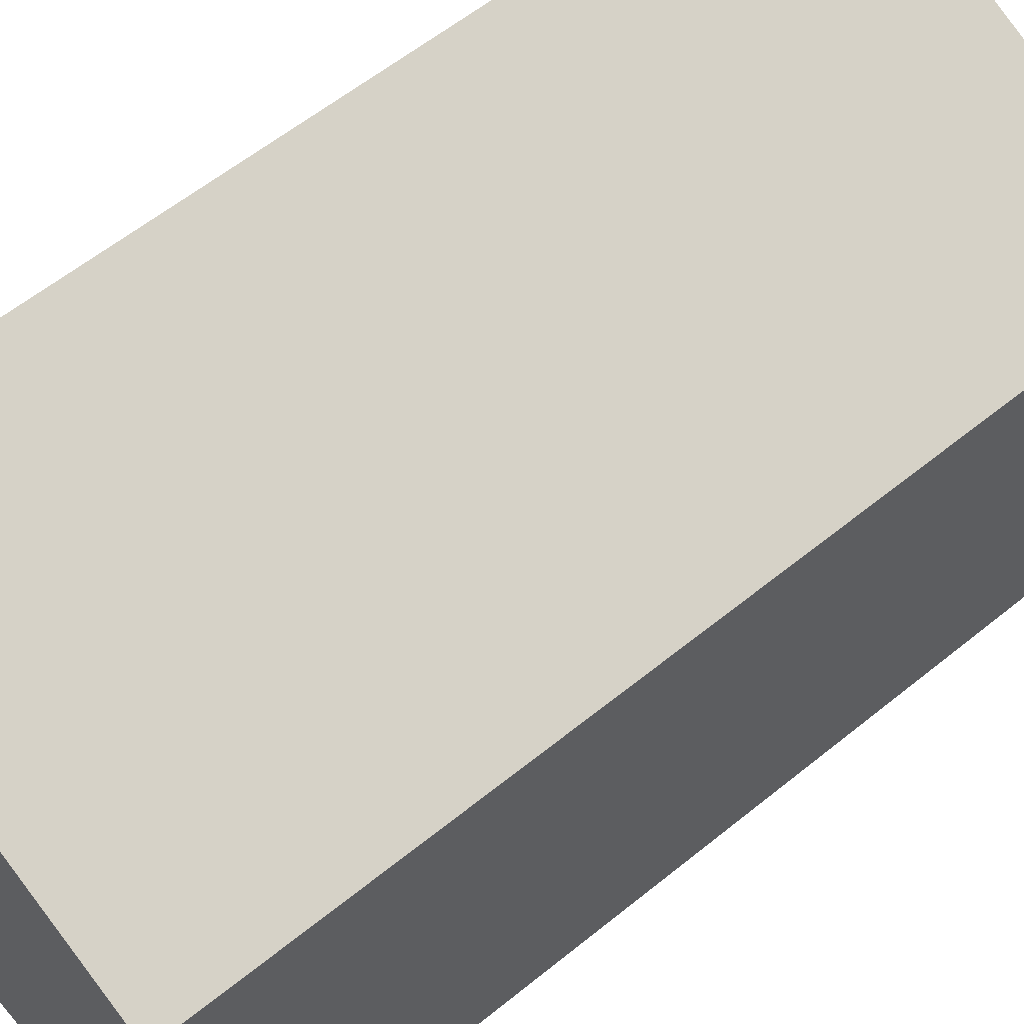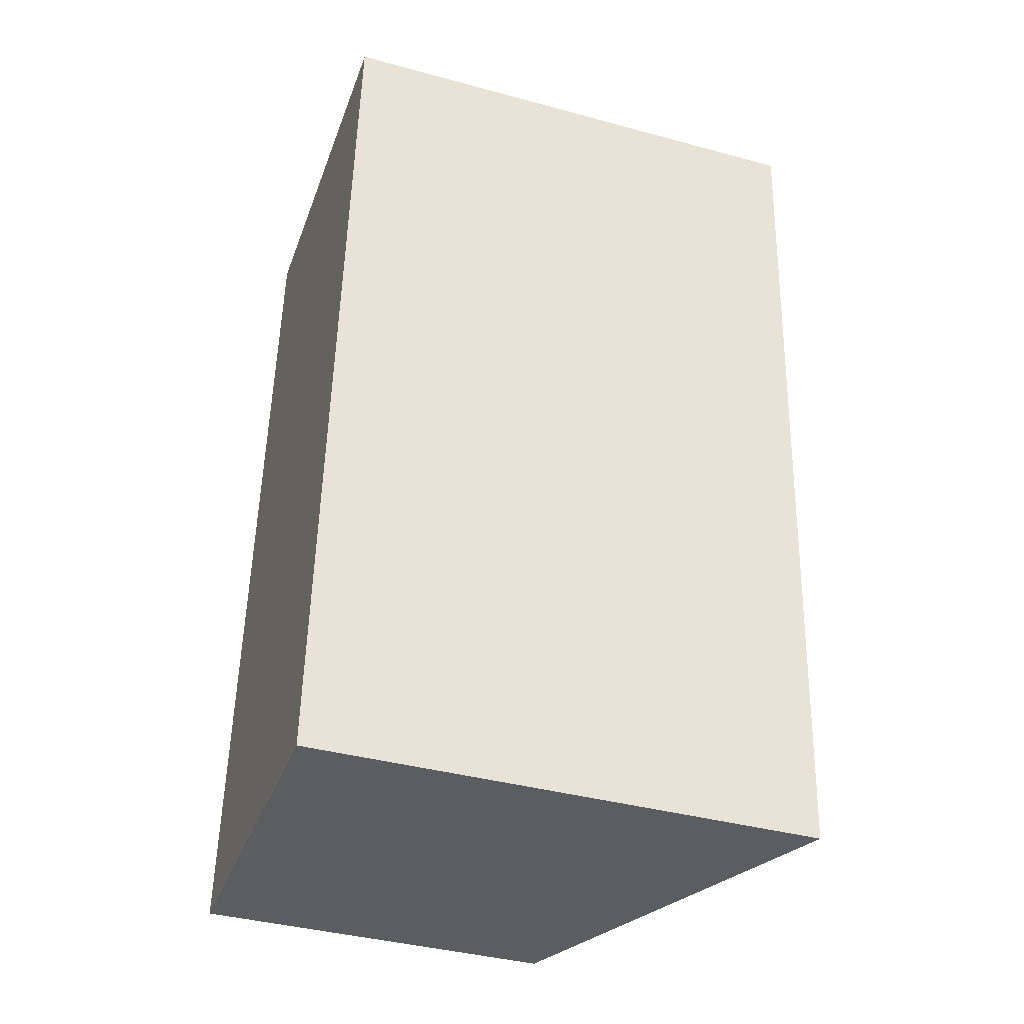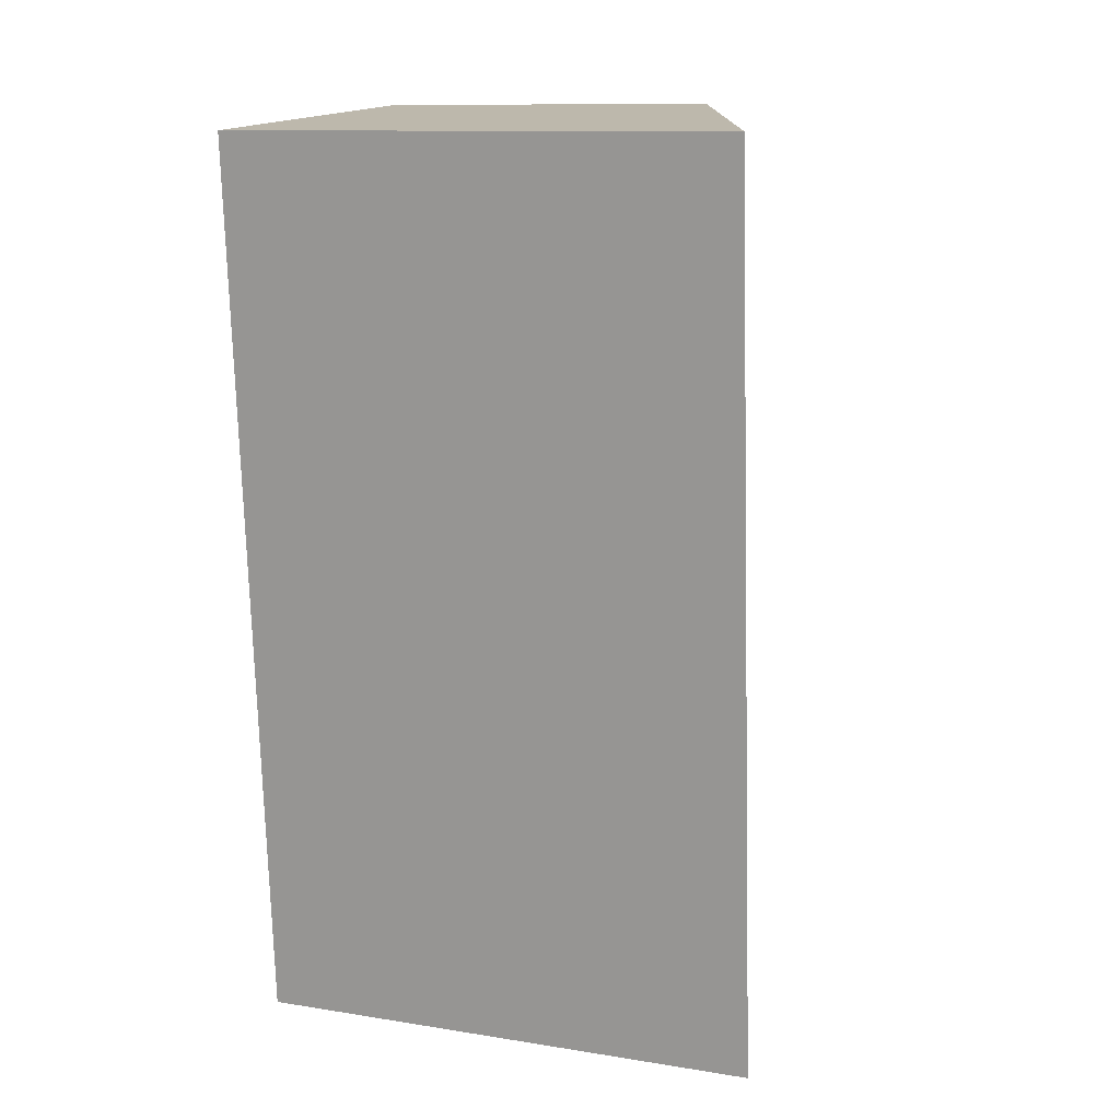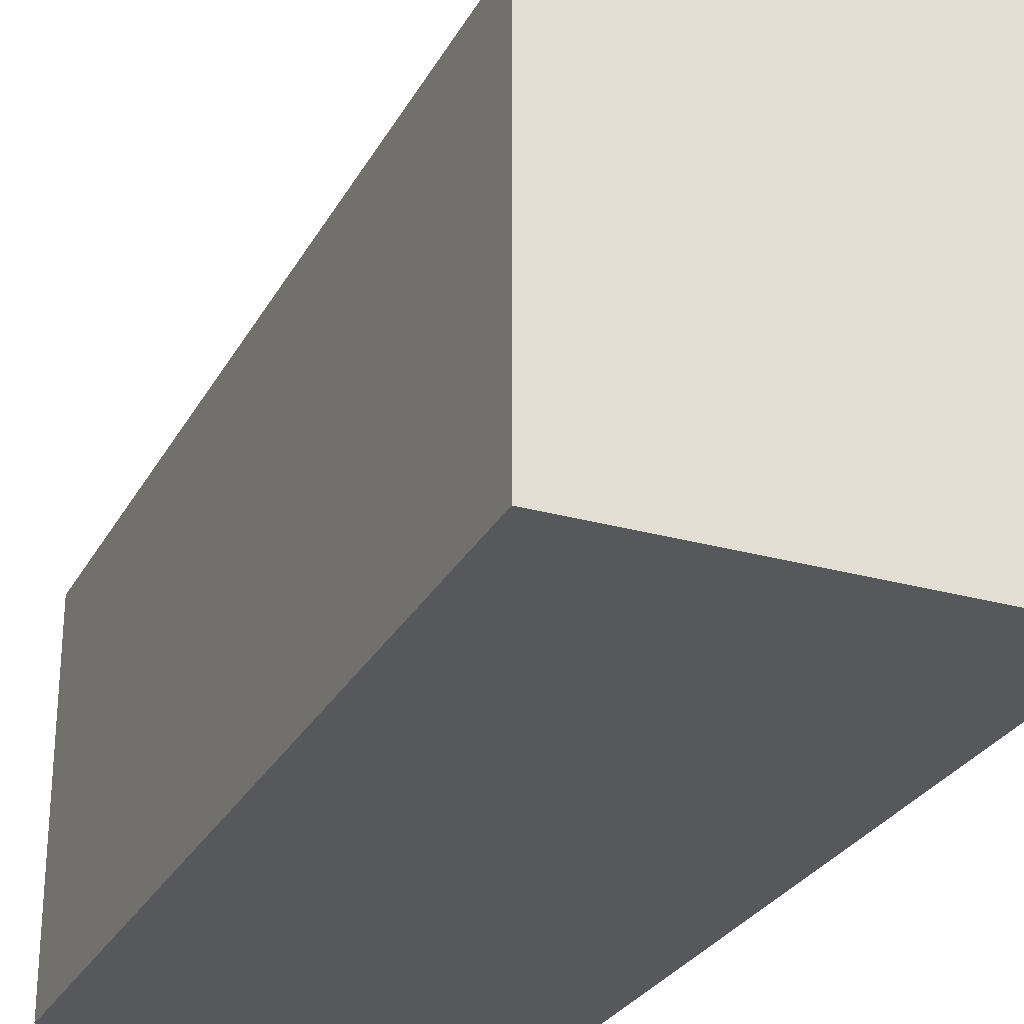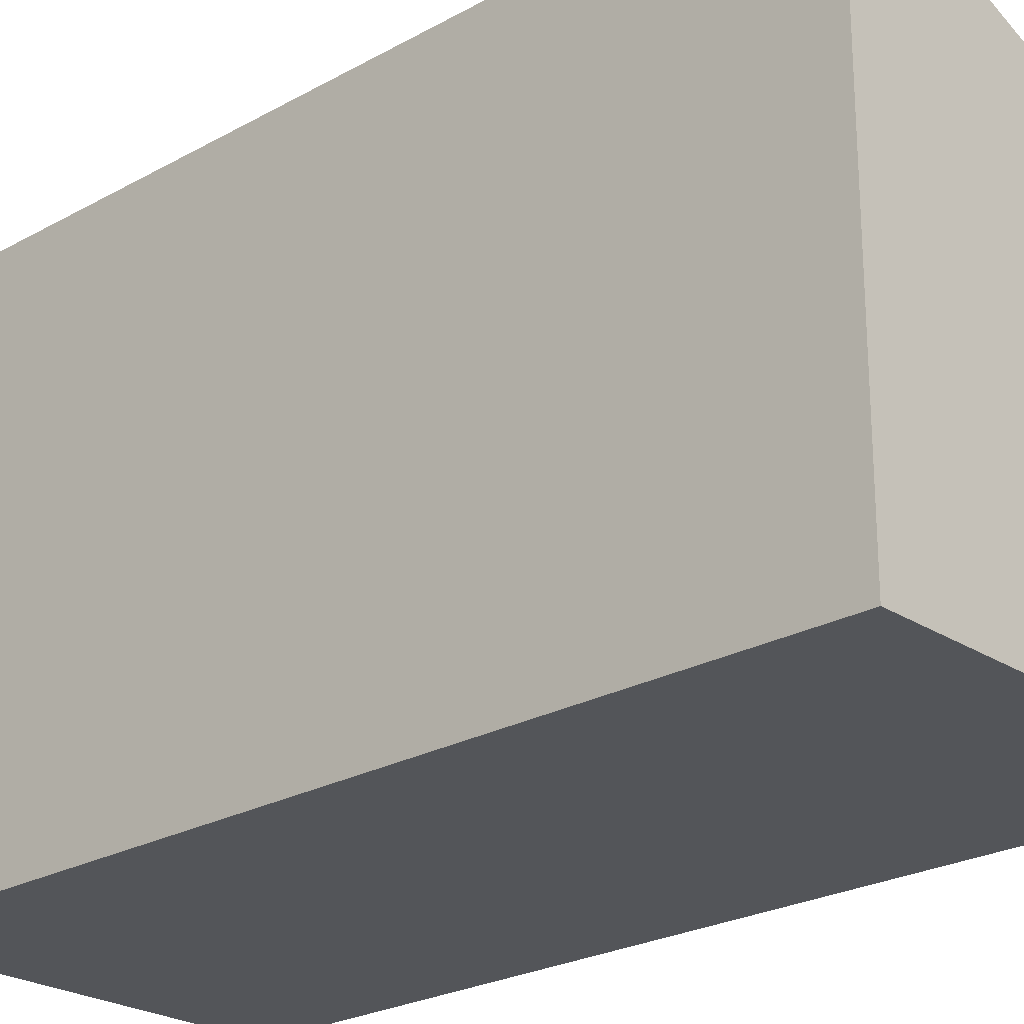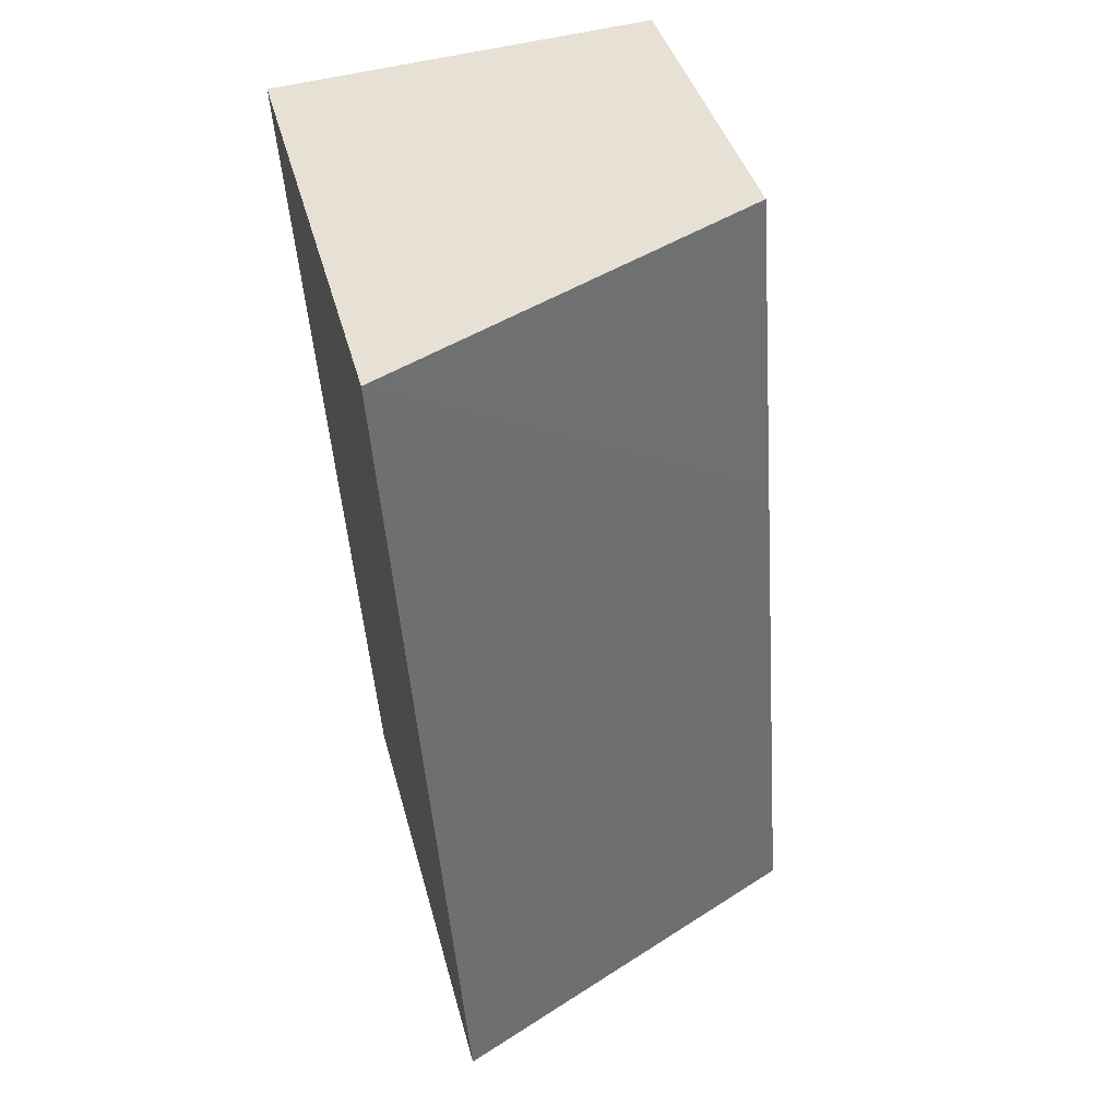
<metadata>
{"format":"obj","ext":"obj","renderer":"f3d","projection":"perspective","resolution":1024,"background":"white","views":[{"elev":58.8,"azim":-125.7,"up":"+Y"},{"elev":-39.5,"azim":71.4,"up":"+Z"},{"elev":11.6,"azim":111.0,"up":"+Z"},{"elev":-28.0,"azim":-19.2,"up":"+Y"},{"elev":-24.2,"azim":137.1,"up":"+Y"},{"elev":40.1,"azim":165.7,"up":"+Z"}]}
</metadata>
<code>
v  0 5.193 3.18e-16
v  6.244 7.427 7.766
v  5.63 7.427 -0.429
v  0.614 5.192 8.225
v  6.605 7.427 12.59
v  0.968 5.191 12.96
v  6.605 -7.708e-16 12.59
v  6.244 -4.755e-16 7.766
v  5.63 2.627e-17 -0.429
v  0 0 0
v  0.614 -5.036e-16 8.225
v  0.968 -7.936e-16 12.96
g defaultobject
f 1 2 3
f 2 1 4
f 2 4 5
f 5 4 6
f 7 2 5
f 2 7 3
f 3 7 8
f 3 8 9
f 9 1 3
f 1 9 10
f 10 4 1
f 4 10 11
f 4 11 6
f 6 11 12
f 6 7 5
f 7 6 12
f 8 10 9
f 10 8 11
f 11 8 7
f 11 7 12

</code>
